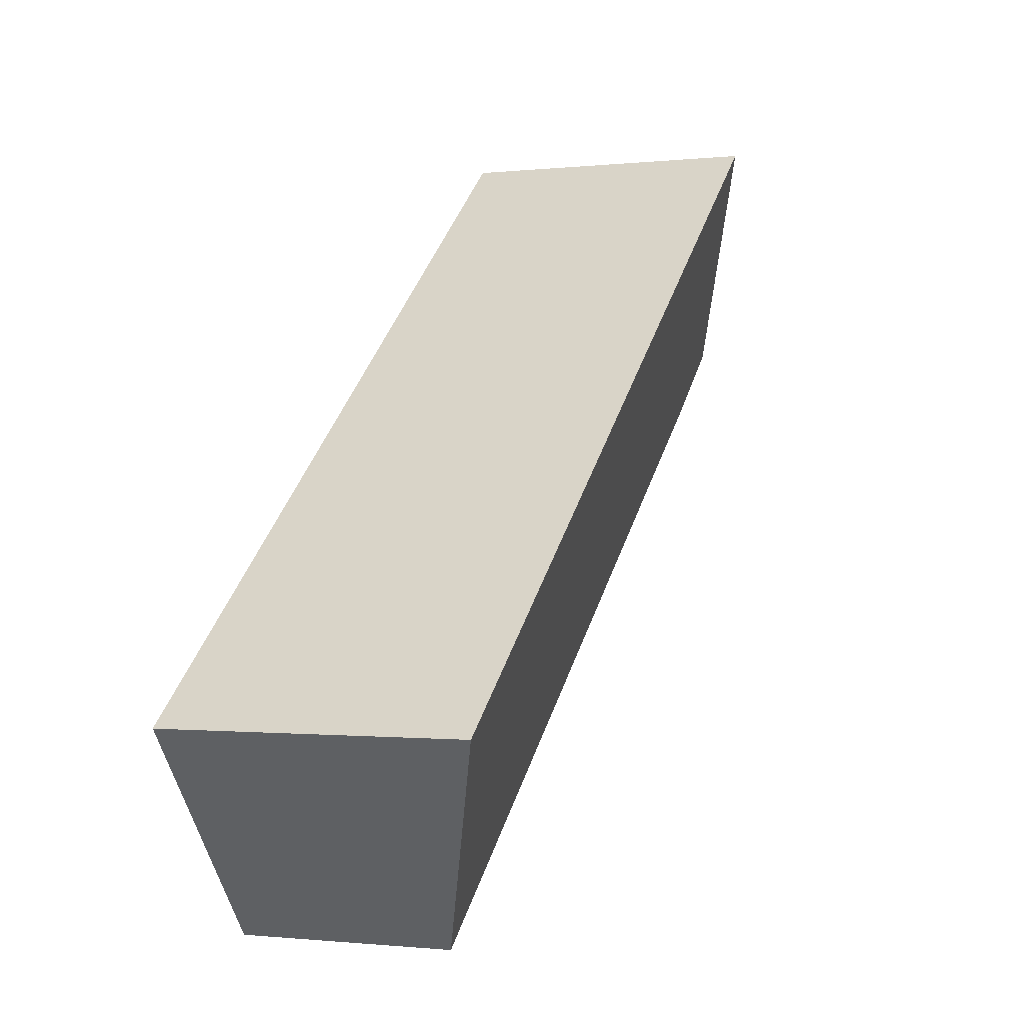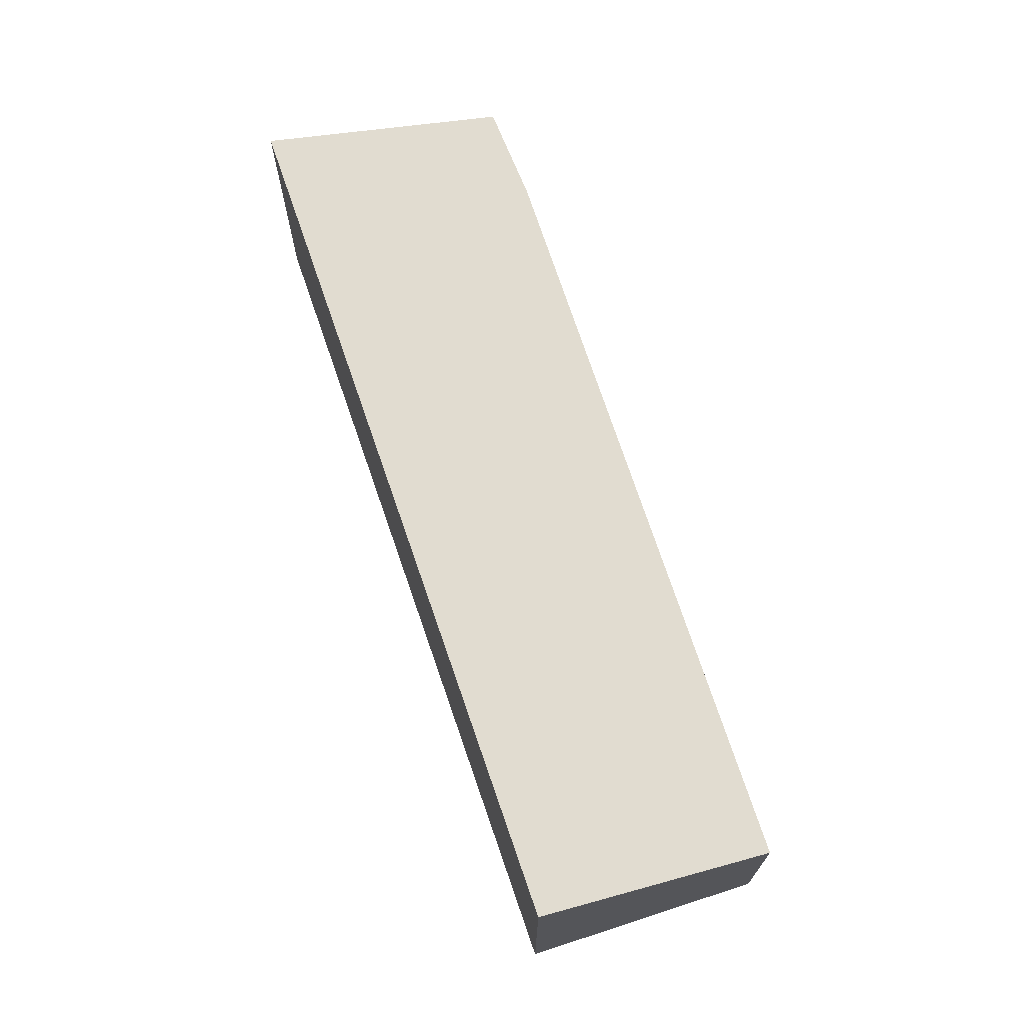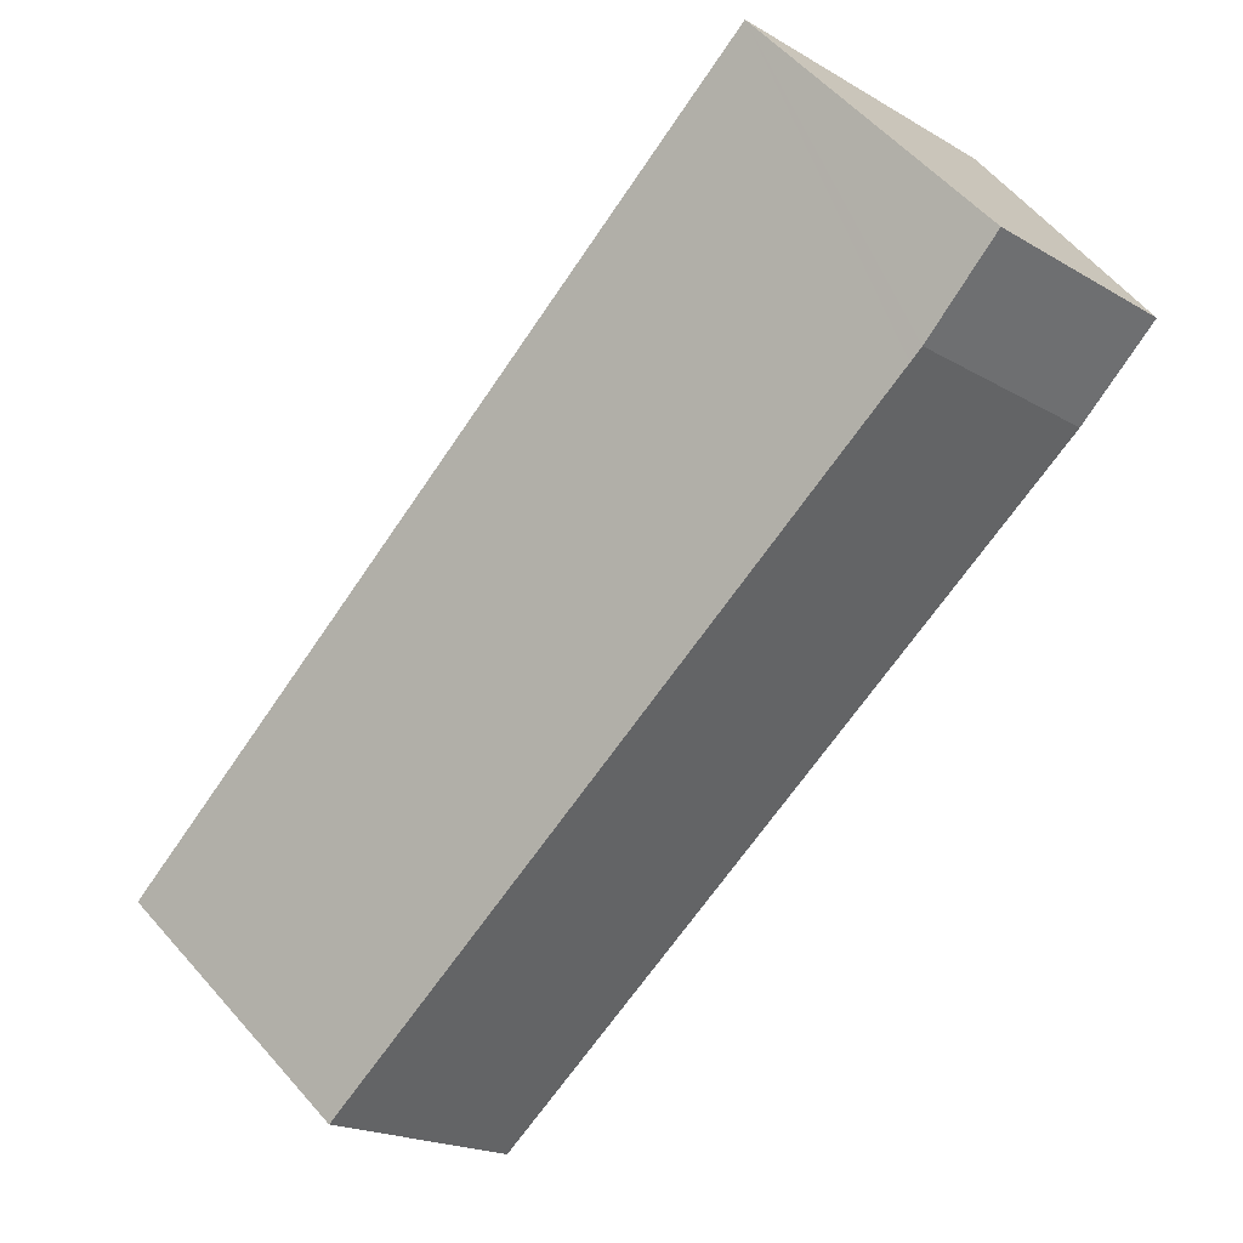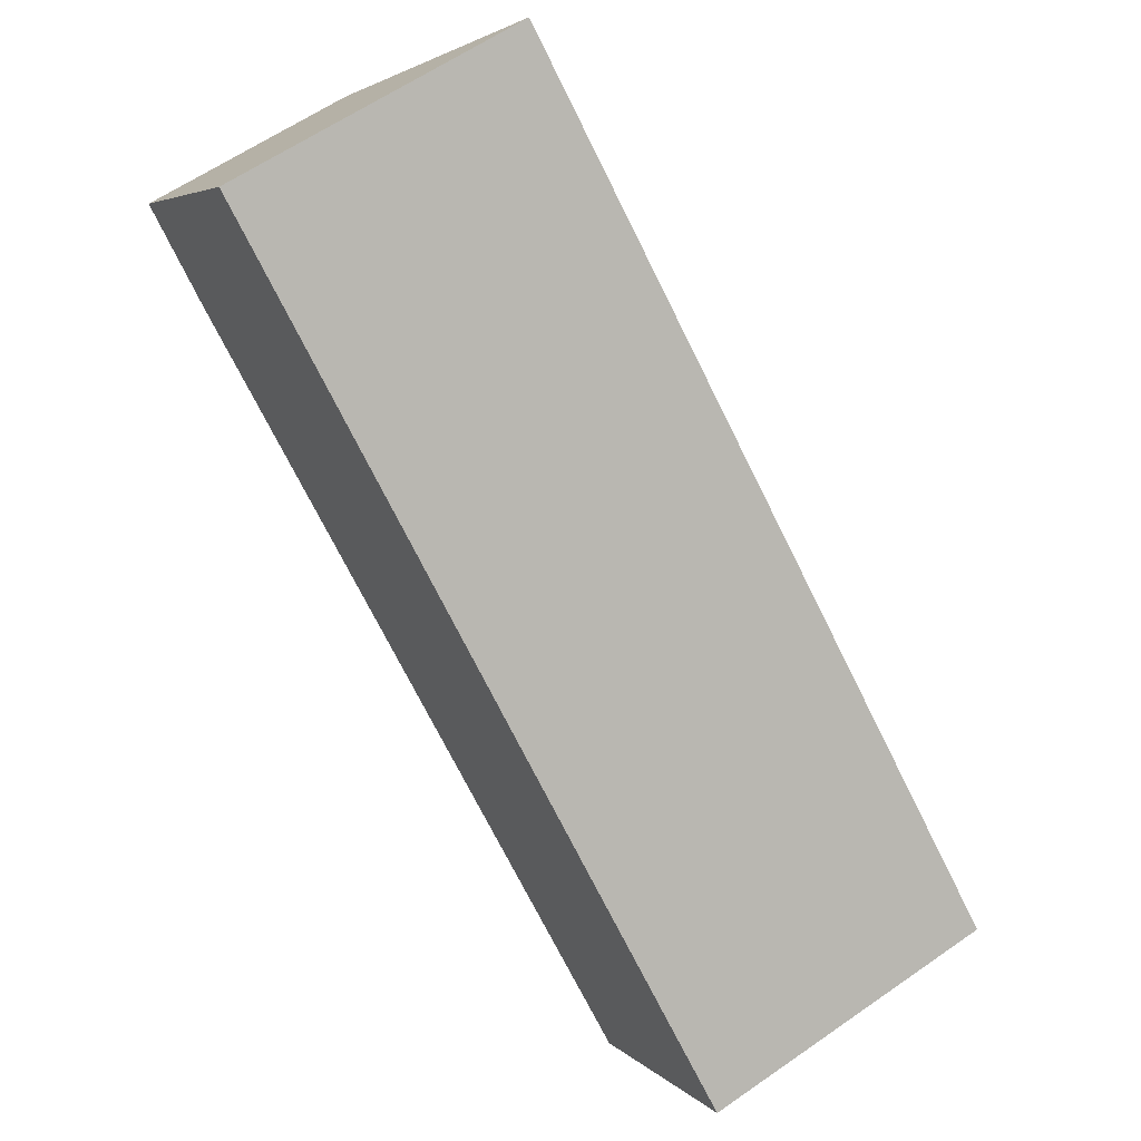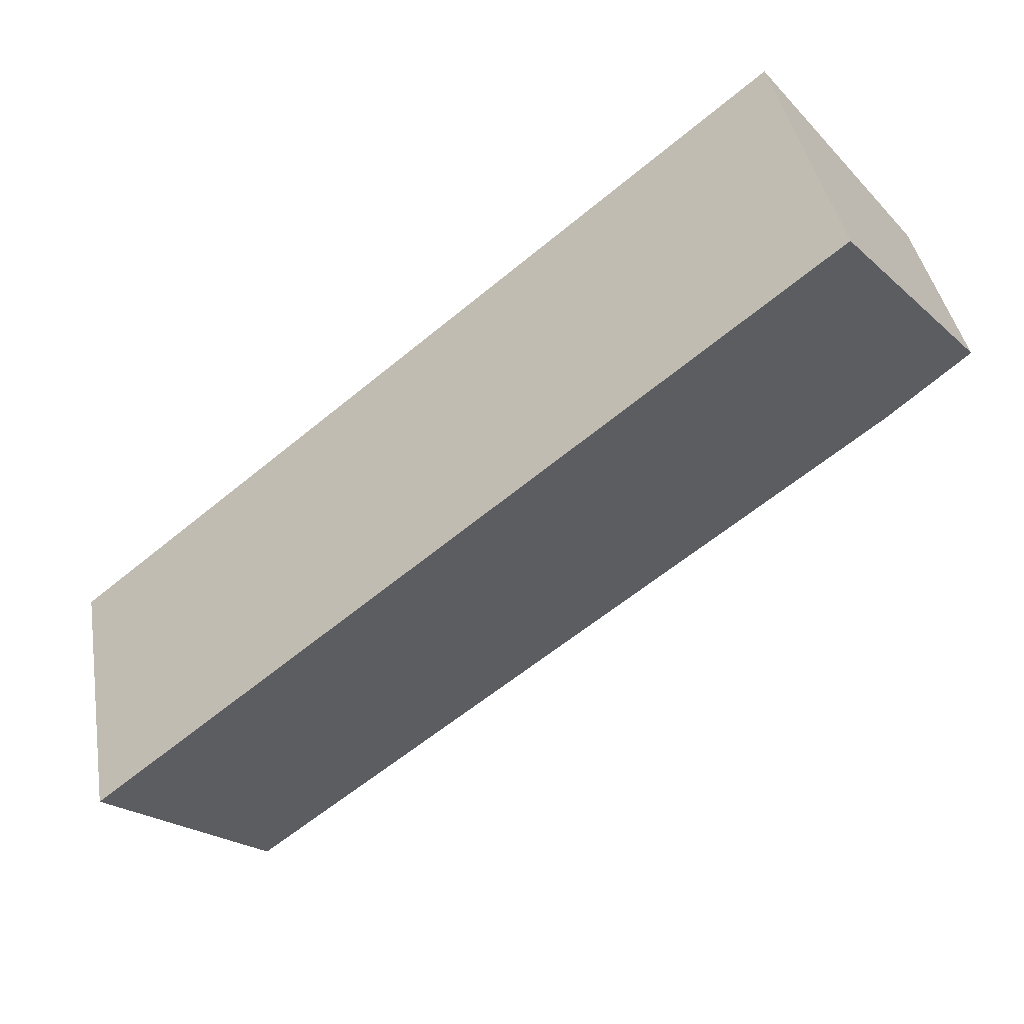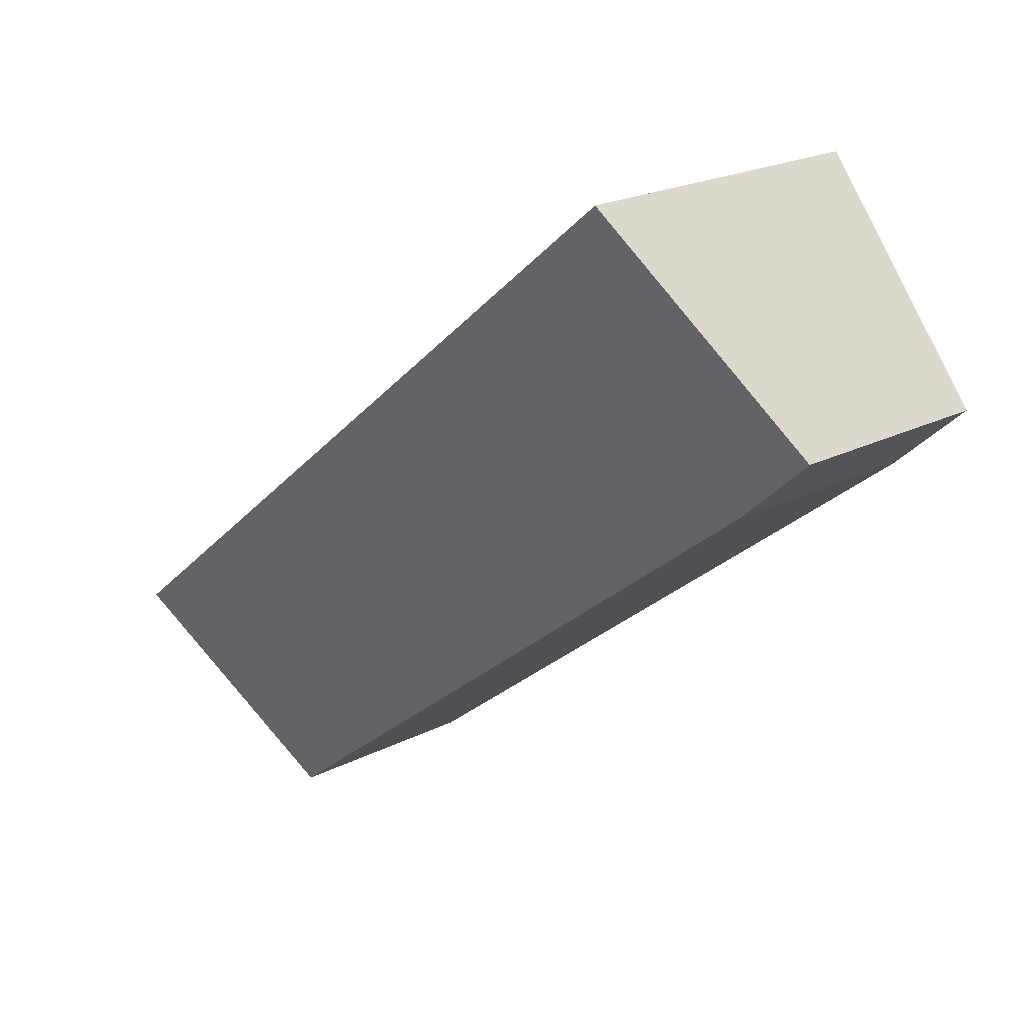
<metadata>
{"format":"obj","ext":"obj","renderer":"f3d","projection":"perspective","resolution":1024,"background":"white","views":[{"elev":-0.8,"azim":112.8,"up":"+Z"},{"elev":71.0,"azim":110.4,"up":"+Y"},{"elev":-19.9,"azim":-137.0,"up":"+Z"},{"elev":61.5,"azim":54.7,"up":"+Z"},{"elev":39.8,"azim":170.5,"up":"+Z"},{"elev":21.6,"azim":-131.7,"up":"+Z"}]}
</metadata>
<code>
v  1.24 2.853 -1.12
v  12.1 4.125 -5.217
v  9.897 2.885 -7.996
v  2.293 4.159 2.833
v  1.07 2.853 -0.985
v  0 2.885 1.767e-16
v  9.897 4.896e-16 -7.996
v  1.24 6.858e-17 -1.12
v  1.07 6.031e-17 -0.985
v  0 0 0
v  2.293 -1.735e-16 2.833
v  12.1 3.194e-16 -5.217
g defaultobject
f 1 2 3
f 2 1 4
f 4 1 5
f 4 5 6
f 7 1 3
f 1 7 8
f 1 8 5
f 5 8 9
f 5 10 6
f 10 5 9
f 6 11 4
f 11 6 10
f 11 2 4
f 2 11 12
f 12 3 2
f 3 12 7
f 9 11 10
f 11 9 12
f 12 9 8
f 12 8 7

</code>
